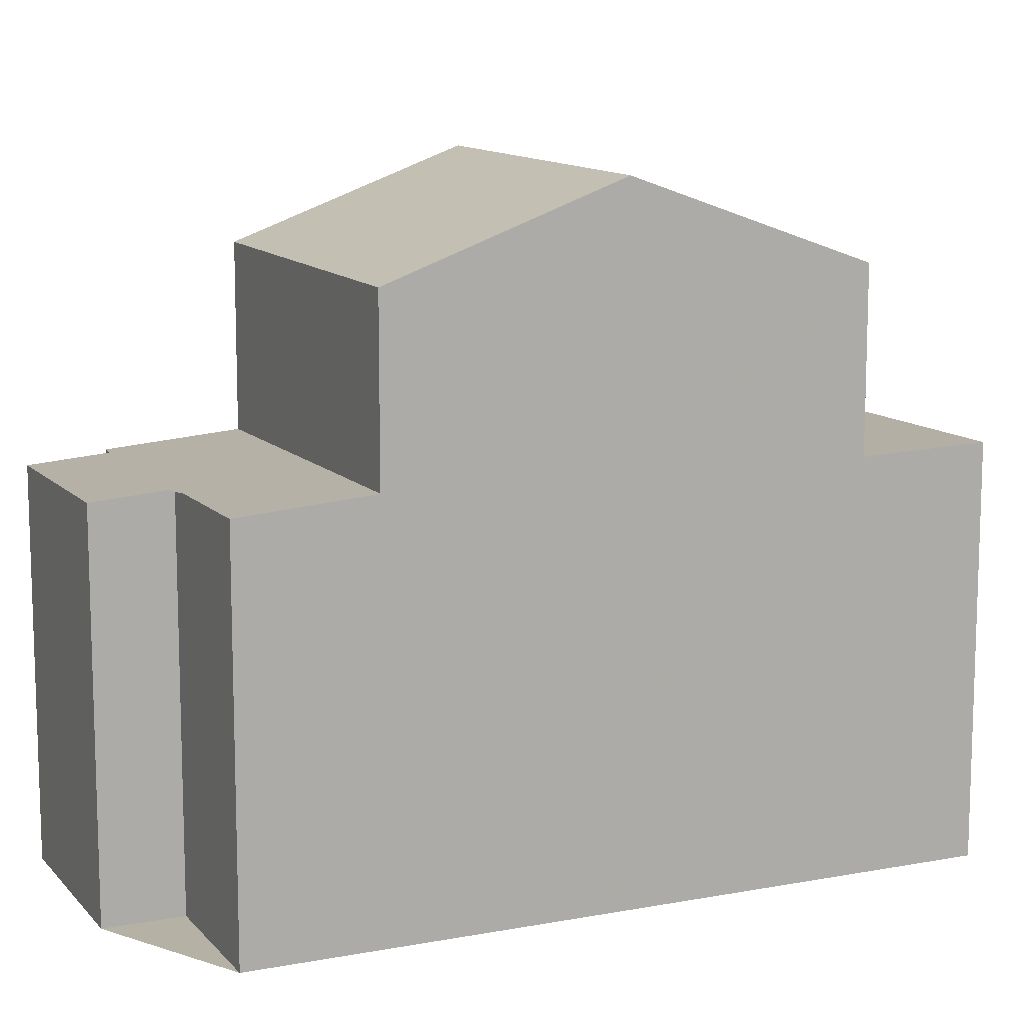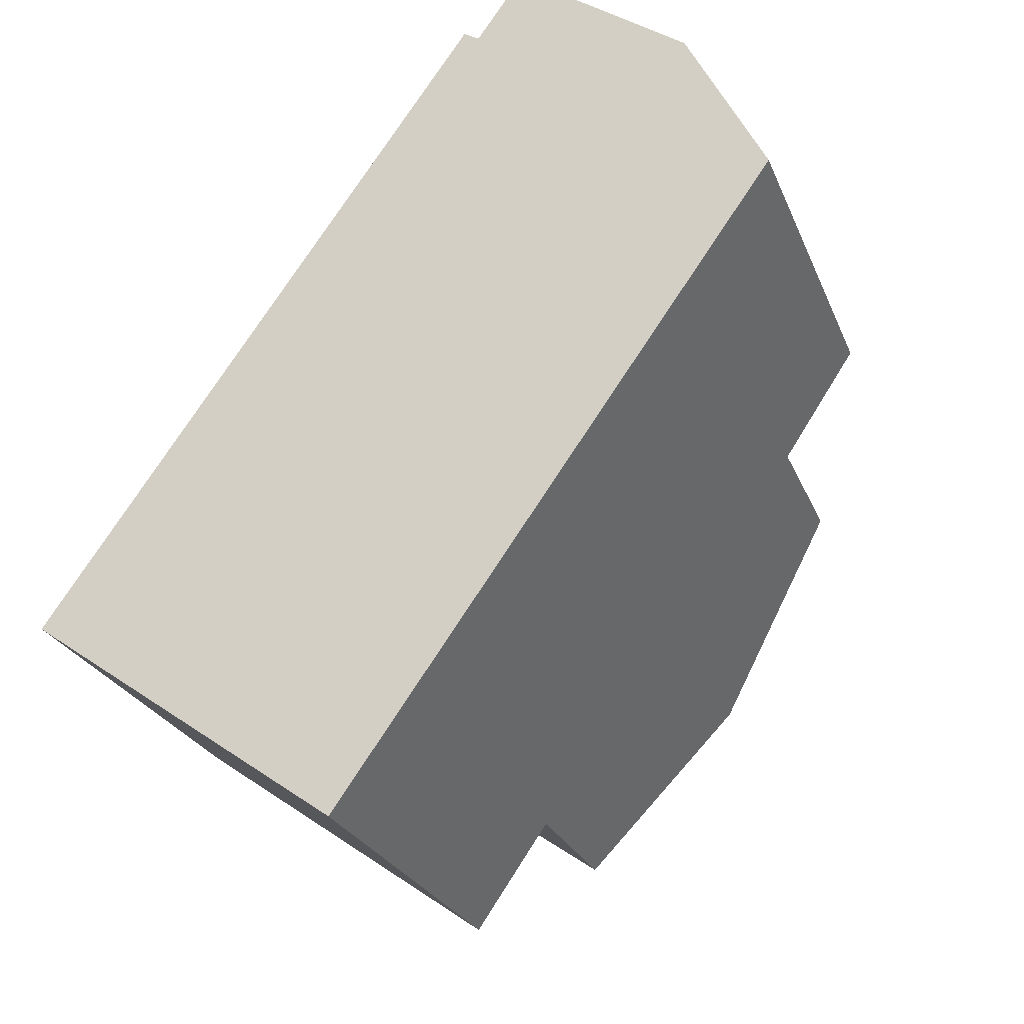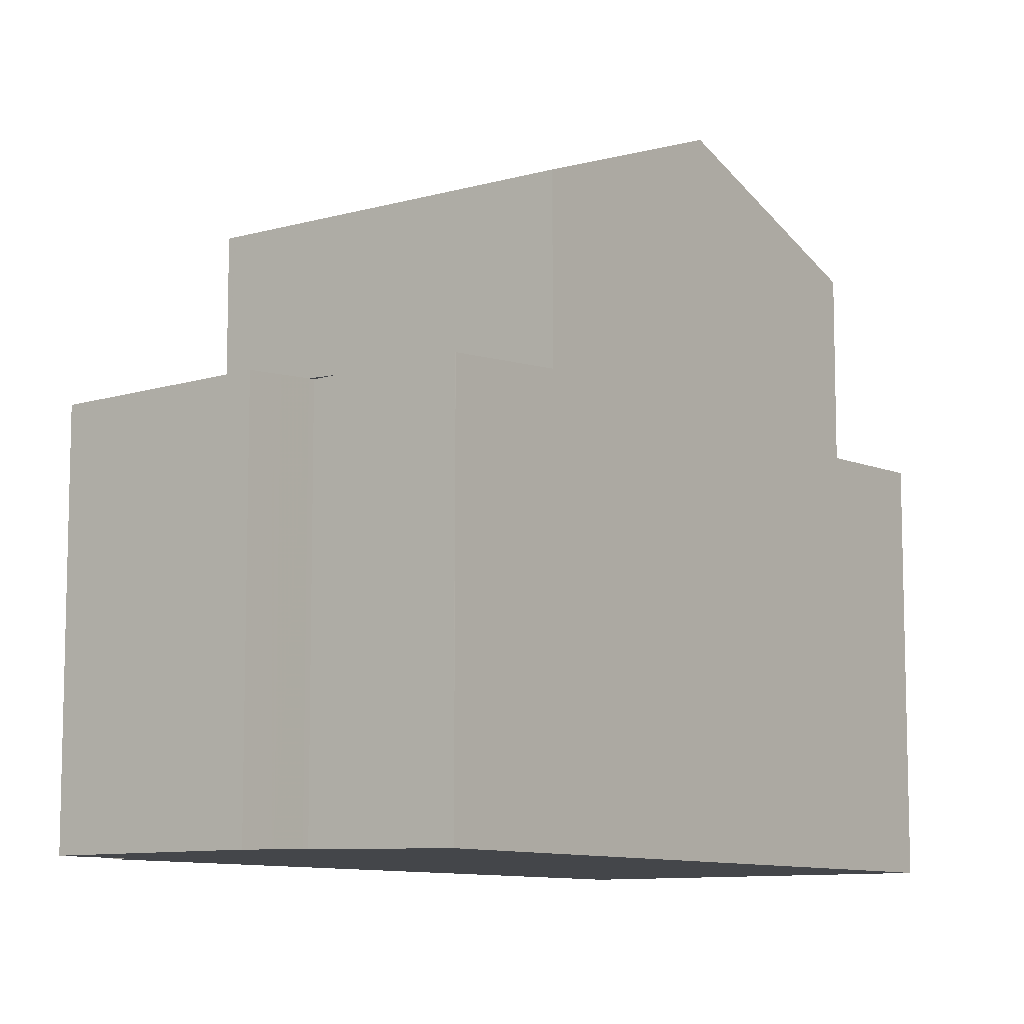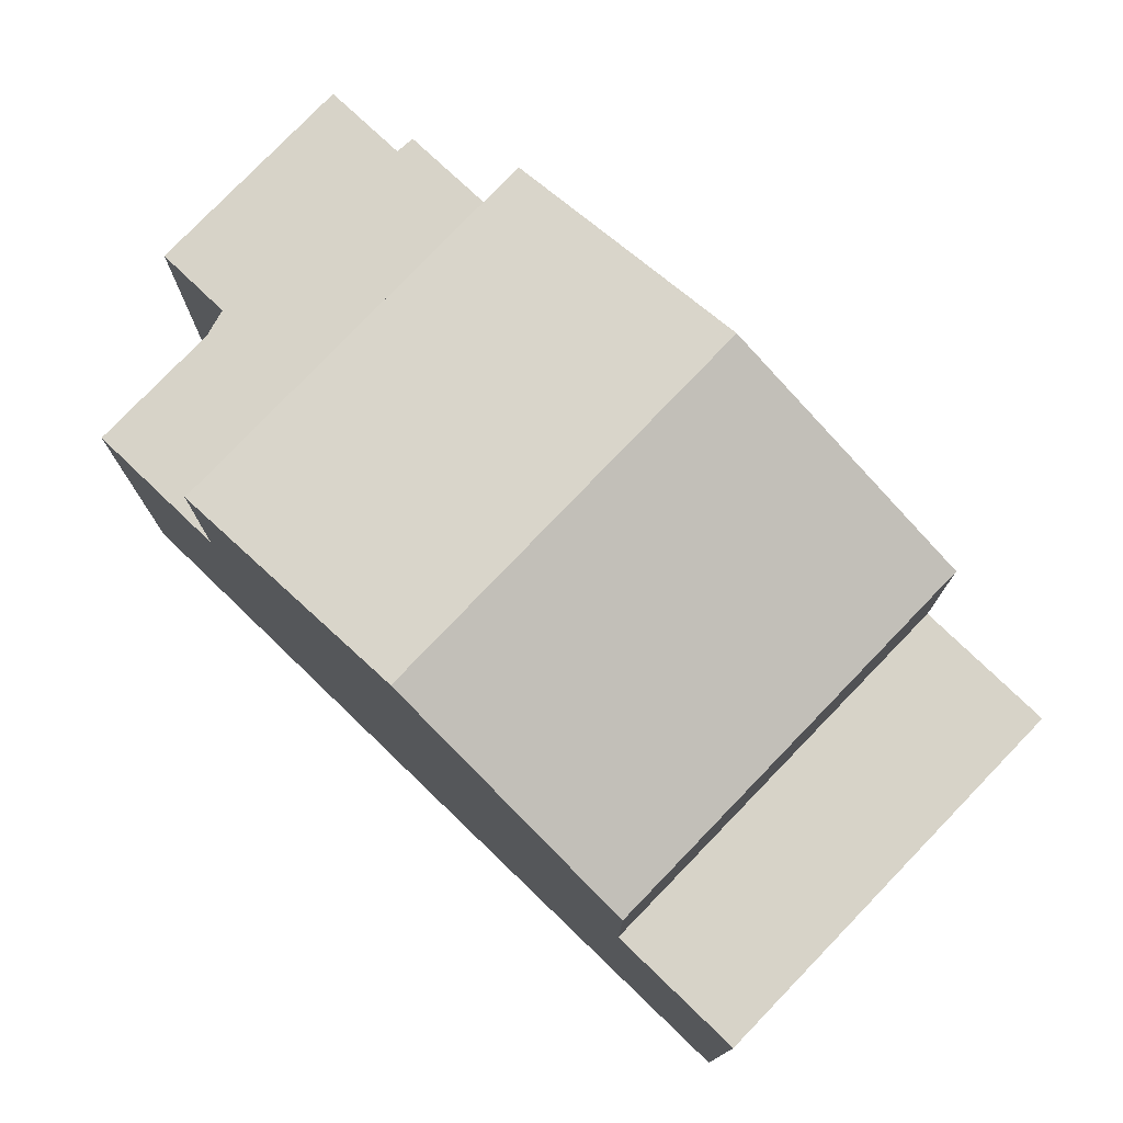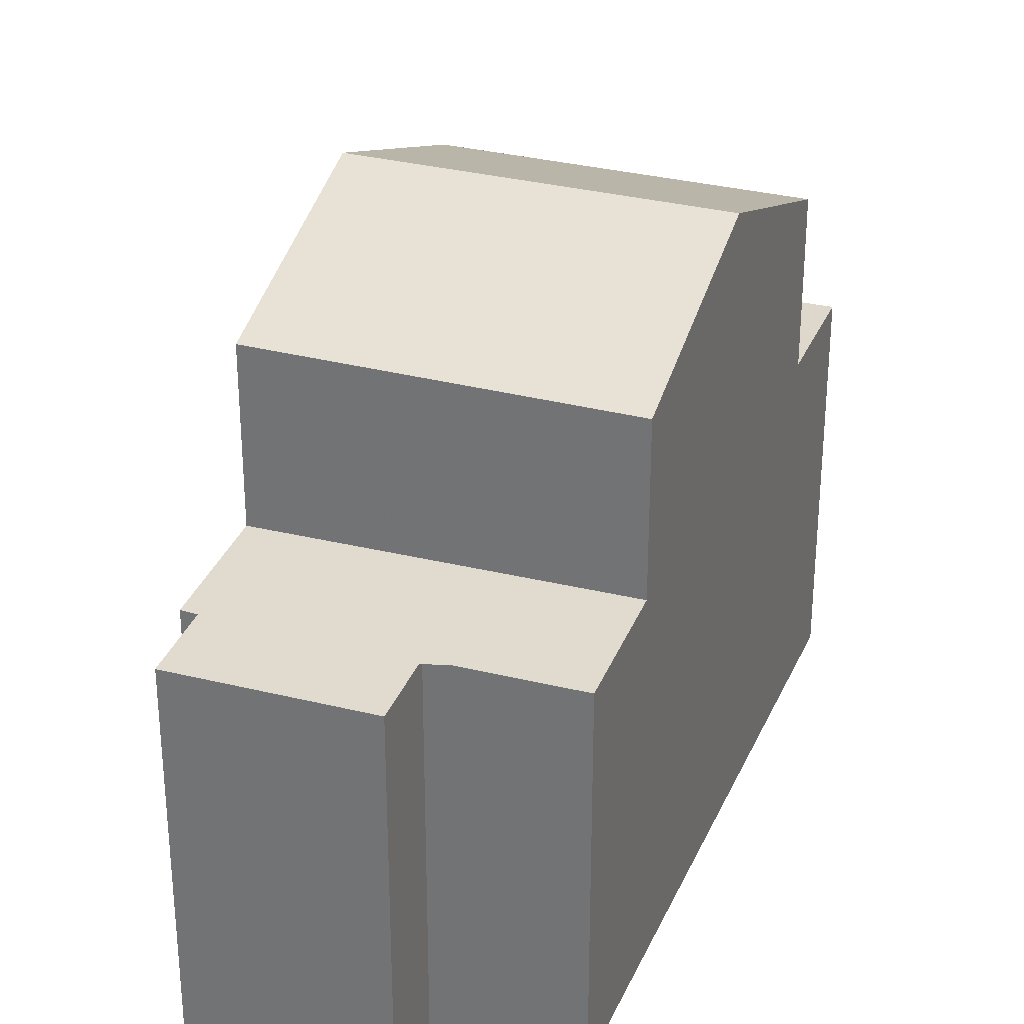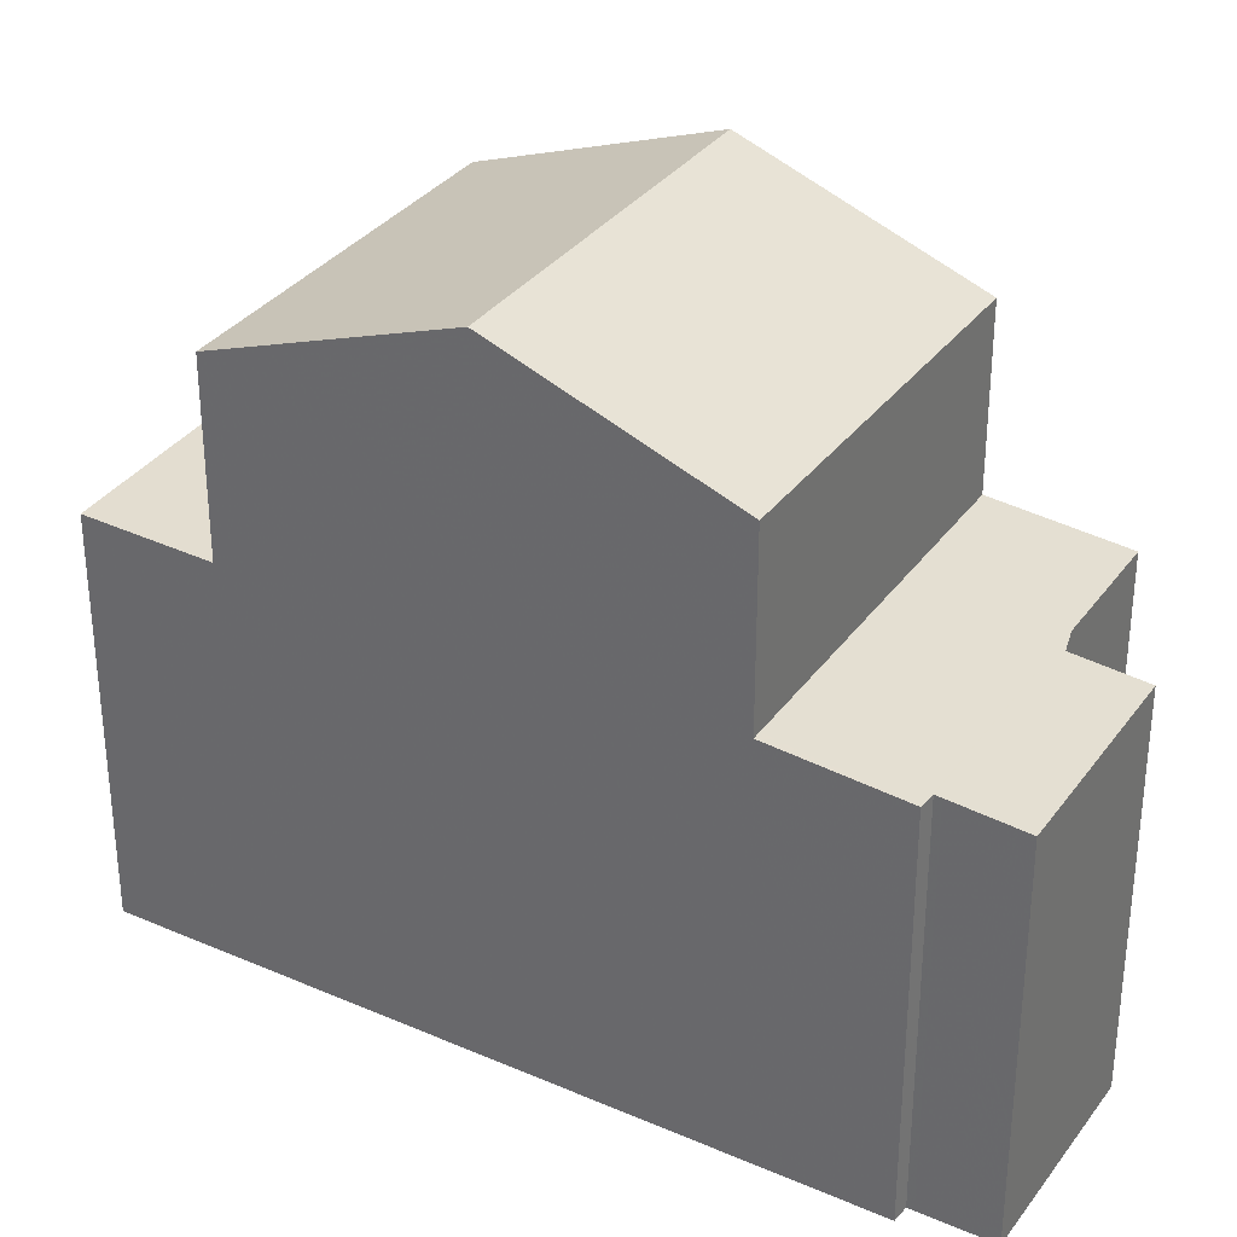
<metadata>
{"format":"obj","ext":"obj","renderer":"f3d","projection":"perspective","resolution":1024,"background":"white","views":[{"elev":12.0,"azim":-78.8,"up":"+Z"},{"elev":-25.0,"azim":-161.5,"up":"+Y"},{"elev":-9.5,"azim":-107.7,"up":"+Z"},{"elev":78.7,"azim":-10.6,"up":"+Z"},{"elev":30.6,"azim":-123.7,"up":"+Z"},{"elev":33.4,"azim":156.2,"up":"+Z"}]}
</metadata>
<code>
v -1964 -1346 5.385
v -1963 -1345 5.351
v -1963 -1344 5.27
v -1961 -1342 5.224
v -1961 -1343 5.305
v -1960 -1343 5.302
v -1959 -1354 5.5
v -1955 -1351 5.402
v -1962 -1350 9.039
v -1957 -1347 9.042
v -1958 -1347 9.042
v -1959 -1344 7.898
v -1959 -1344 7.898
v -1963 -1347 7.892
v -1963 -1347 7.892
v -1962 -1350 9.039
v -1957 -1347 9.042
v -1962 -1350 9.039
v -1963 -1347 7.892
v -1959 -1344 7.898
v -1960 -1352 7.861
v -1956 -1350 7.86
v -1960 -1343 5.304
v -1959 -1344 5.438
v -1959 -1344 5.44
v -1963 -1347 5.523
v -1963 -1347 5.523
v -1964 -1346 5.385
v -1963 -1347 5.523
v -1959 -1344 5.438
v -1960 -1352 6.01
v -1956 -1350 5.925
v -1955 -1351 5.404
v -1959 -1354 5.5
v -1956 -1350 5.353
v -1960 -1352 5.448
v -1960 -1352 5.448
v -1955 -1350 5.377
v -1959 -1353 5.472
v -1959 -1353 5.472
v -1959 -1353 5.457
v -1958 -1353 5.485
v -1959 -1352 5.433
v -1960 -1352 5.448
v -1956 -1350 5.35
v -1963 -1344 5.309
v -1961 -1342 5.262
v -1958 -1347 9.042
v -1956 -1350 5.353
v -1959 -1344 7.898
v -1956 -1350 7.86
v -1959 -1344 5.44
v -1956 -1350 5.927
v -1962 -1350 9.039
v -1960 -1352 5.448
v -1963 -1347 7.892
v -1960 -1352 7.861
v -1963 -1347 5.523
v -1960 -1352 6.01
v -1956 -1350 7.86
v -1960 -1352 7.861
v -1960 -1352 7.861
v -1956 -1350 5.35
v -1956 -1350 7.86
v -1955 -1350 5.374
v -1961 -1349 9.04
v -1961 -1349 9.04
v -1959 -1352 7.861
v -1963 -1347 7.893
v -1963 -1347 5.51
v -1964 -1345 5.373
v -1959 -1352 5.433
v -1963 -1347 7.893
v -1959 -1352 7.861
v -1963 -1347 5.51
v -1959 -1352 5.997
v -1961 -1343 5.298
v -1963 -1344 5.345
v -1960 -1349 9.04
v -1960 -1349 9.04
v -1958 -1351 7.861
v -1962 -1346 7.894
v -1962 -1346 5.494
v -1958 -1351 5.415
v -1963 -1345 5.357
v -1958 -1352 5.439
v -1957 -1353 5.467
v -1958 -1351 5.415
v -1962 -1346 7.894
v -1958 -1351 7.861
v -1962 -1346 5.494
v -1958 -1351 5.982
v -1955 -1351 5.404
v -1957 -1353 5.467
v -1955 -1351 5.401
v -1958 -1353 5.484
v -1959 -1354 5.499
v -1959 -1354 5.499
v -1964 -1346 5.385
v -1964 -1346 5.385
v -1964 -1346 0
v -1964 -1346 0
v -1963 -1344 5.345
v -1963 -1345 5.351
v -1963 -1345 0
v -1963 -1344 0
v -1961 -1342 5.224
v -1963 -1344 5.27
v -1963 -1344 0
v -1961 -1342 0
v -1961 -1342 5.262
v -1961 -1342 5.224
v -1961 -1342 0
v -1961 -1342 0
v -1960 -1343 5.304
v -1961 -1343 5.305
v -1961 -1343 0
v -1960 -1343 -8.882e-16
v -1959 -1344 5.438
v -1960 -1343 5.302
v -1960 -1343 0
v -1959 -1344 0
v -1959 -1354 5.499
v -1959 -1354 5.5
v -1959 -1354 0
v -1959 -1354 0
v -1955 -1351 5.404
v -1955 -1351 5.402
v -1955 -1351 0
v -1955 -1351 8.882e-16
v -1963 -1347 7.892
v -1962 -1350 9.039
v -1962 -1350 0
v -1963 -1347 -8.882e-16
v -1957 -1347 9.042
v -1959 -1344 7.898
v -1959 -1344 0
v -1957 -1347 0
v -1956 -1350 7.86
v -1957 -1347 9.042
v -1957 -1347 0
v -1956 -1350 0
v -1960 -1343 5.302
v -1960 -1343 5.304
v -1960 -1343 -8.882e-16
v -1960 -1343 0
v -1964 -1346 5.385
v -1963 -1347 5.523
v -1963 -1347 0
v -1964 -1346 0
v -1964 -1345 5.373
v -1964 -1346 5.385
v -1964 -1346 0
v -1964 -1345 0
v -1957 -1353 5.467
v -1955 -1351 5.404
v -1955 -1351 8.882e-16
v -1957 -1353 0
v -1959 -1354 5.5
v -1959 -1354 5.5
v -1959 -1354 -8.882e-16
v -1959 -1354 0
v -1960 -1352 5.448
v -1959 -1353 5.472
v -1959 -1353 8.882e-16
v -1960 -1352 0
v -1959 -1354 5.5
v -1958 -1353 5.485
v -1958 -1353 0
v -1959 -1354 -8.882e-16
v -1963 -1344 5.27
v -1963 -1344 5.309
v -1963 -1344 0
v -1963 -1344 0
v -1961 -1343 5.298
v -1961 -1342 5.262
v -1961 -1342 0
v -1961 -1343 0
v -1962 -1350 9.039
v -1960 -1352 7.861
v -1960 -1352 -8.882e-16
v -1962 -1350 0
v -1955 -1350 5.374
v -1956 -1350 5.35
v -1956 -1350 0
v -1955 -1350 0
v -1955 -1351 5.401
v -1955 -1350 5.374
v -1955 -1350 0
v -1955 -1351 0
v -1963 -1345 5.357
v -1964 -1345 5.373
v -1964 -1345 0
v -1963 -1345 0
v -1961 -1343 5.305
v -1961 -1343 5.298
v -1961 -1343 0
v -1961 -1343 0
v -1963 -1344 5.309
v -1963 -1344 5.345
v -1963 -1344 0
v -1963 -1344 0
v -1963 -1345 5.351
v -1963 -1345 5.357
v -1963 -1345 0
v -1963 -1345 0
v -1958 -1353 5.485
v -1957 -1353 5.467
v -1957 -1353 0
v -1958 -1353 0
v -1955 -1351 5.402
v -1955 -1351 5.401
v -1955 -1351 0
v -1955 -1351 0
v -1959 -1353 5.472
v -1959 -1354 5.499
v -1959 -1354 0
v -1959 -1353 8.882e-16
v -1959 -1354 0
v -1964 -1346 0
v -1963 -1345 0
v -1963 -1344 0
v -1961 -1342 0
v -1961 -1343 0
v -1960 -1343 0
v -1955 -1351 0
f 27 26 1 28
f 12 10 11 13
f 16 9 14 15
f 66 16 15 69
f 62 18 54 61
f 25 23 6 24
f 70 27 28 71
f 50 20 30 52
f 51 22 32 53
f 41 39 36 43
f 40 37 36 39
f 97 39 41 96
f 98 40 39 97
f 96 41 86 94
f 86 41 43 84
f 53 32 45 49
f 46 3 4 47
f 60 48 17 64
f 89 50 52 91
f 90 51 53 92
f 92 53 49 88
f 68 61 54 67
f 58 29 19 56
f 59 31 21 57
f 55 44 31 59
f 38 35 63 65
f 93 38 65 95
f 81 68 67 80
f 79 66 69 82
f 78 46 47 77
f 75 58 56 73
f 76 59 57 74
f 72 55 59 76
f 83 70 71 85
f 80 48 60 81
f 82 13 11 79
f 85 2 78 77 5 23 25 83
f 94 86 38 93
f 84 35 38 86
f 91 75 73 89
f 92 76 74 90
f 88 72 76 92
f 93 33 87 94
f 95 8 33 93
f 96 42 34 97
f 97 34 7 98
f 94 87 42 96
f 100 101 102 99
f 104 105 106 103
f 108 109 110 107
f 112 113 114 111
f 116 117 118 115
f 120 121 122 119
f 124 125 126 123
f 128 129 130 127
f 132 133 134 131
f 136 137 138 135
f 140 141 142 139
f 144 145 146 143
f 148 149 150 147
f 152 153 154 151
f 156 157 158 155
f 160 161 162 159
f 164 165 166 163
f 168 169 170 167
f 172 173 174 171
f 176 177 178 175
f 180 181 182 179
f 184 185 186 183
f 188 189 190 187
f 192 193 194 191
f 196 197 198 195
f 200 201 202 199
f 204 205 206 203
f 208 209 210 207
f 212 213 214 211
f 216 217 218 215
f 220 221 222 223 224 225 226 219

</code>
